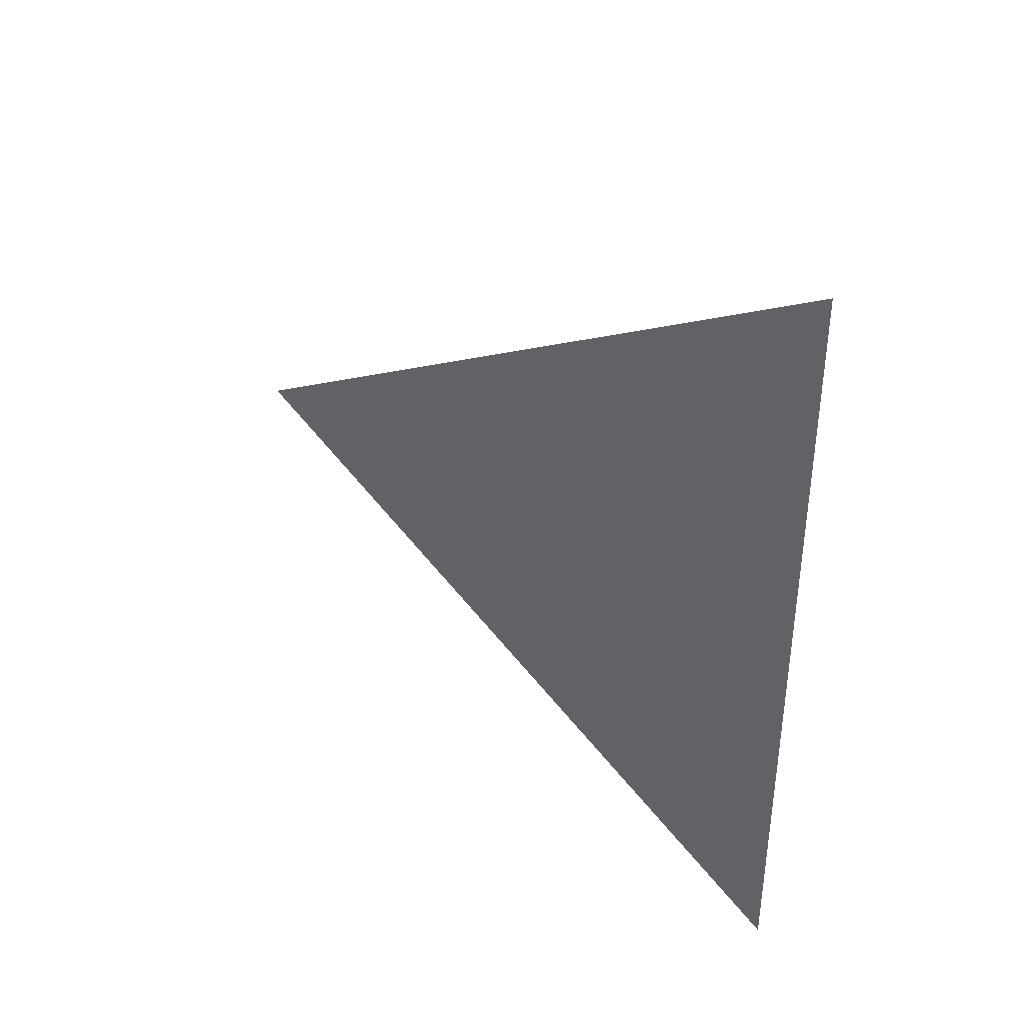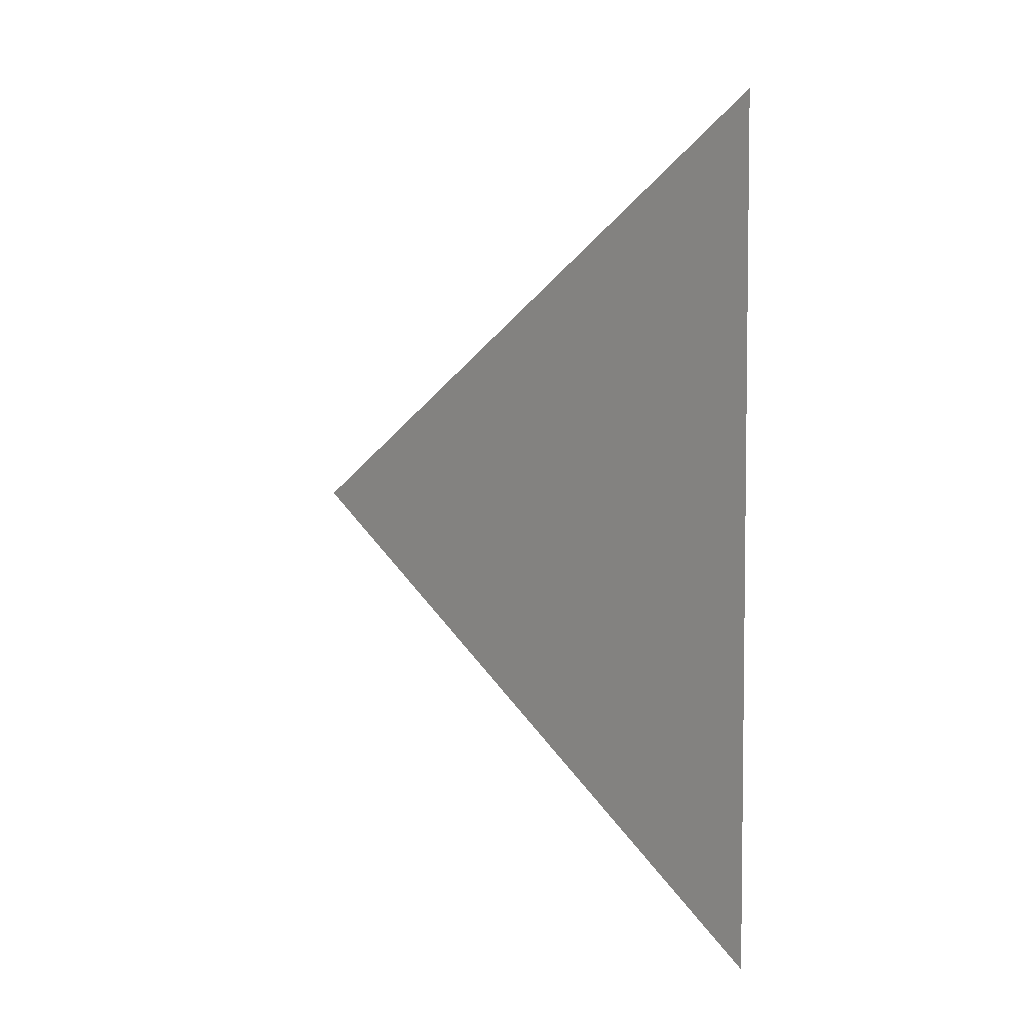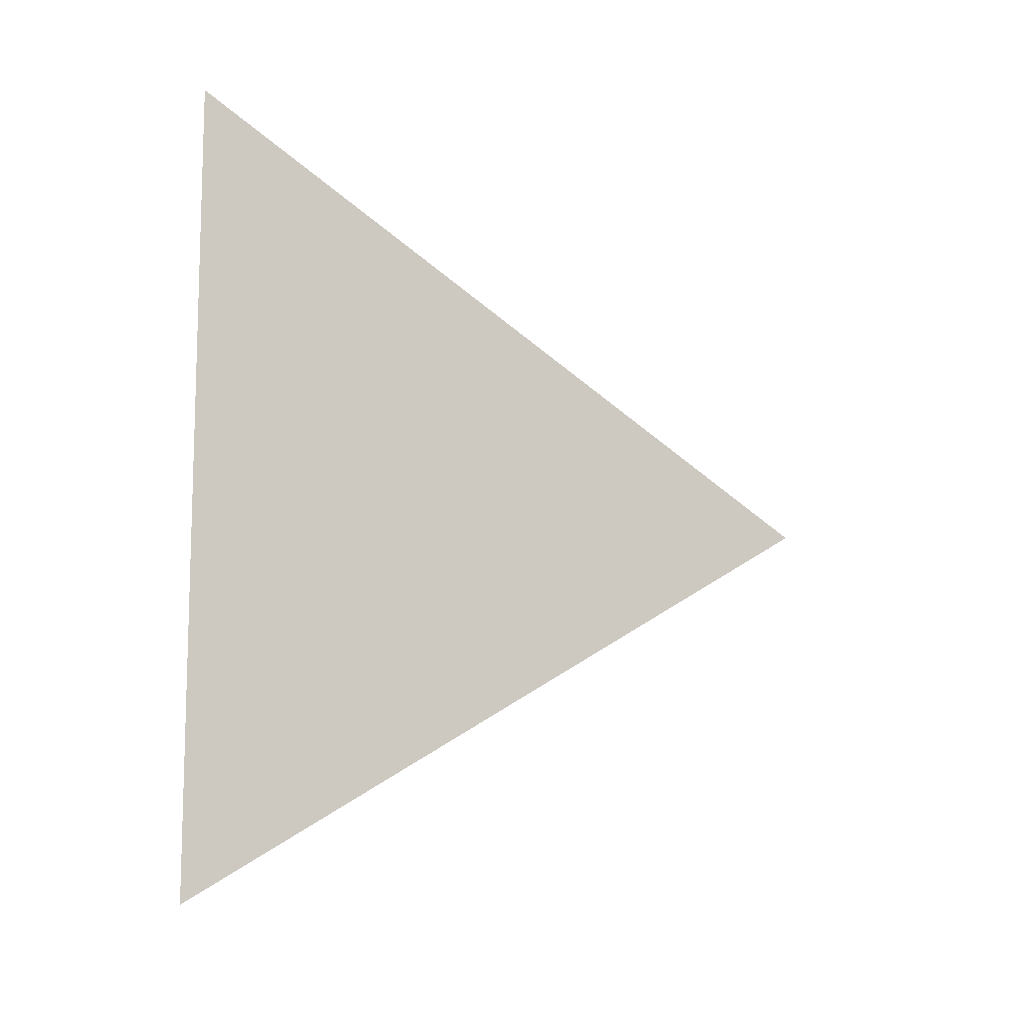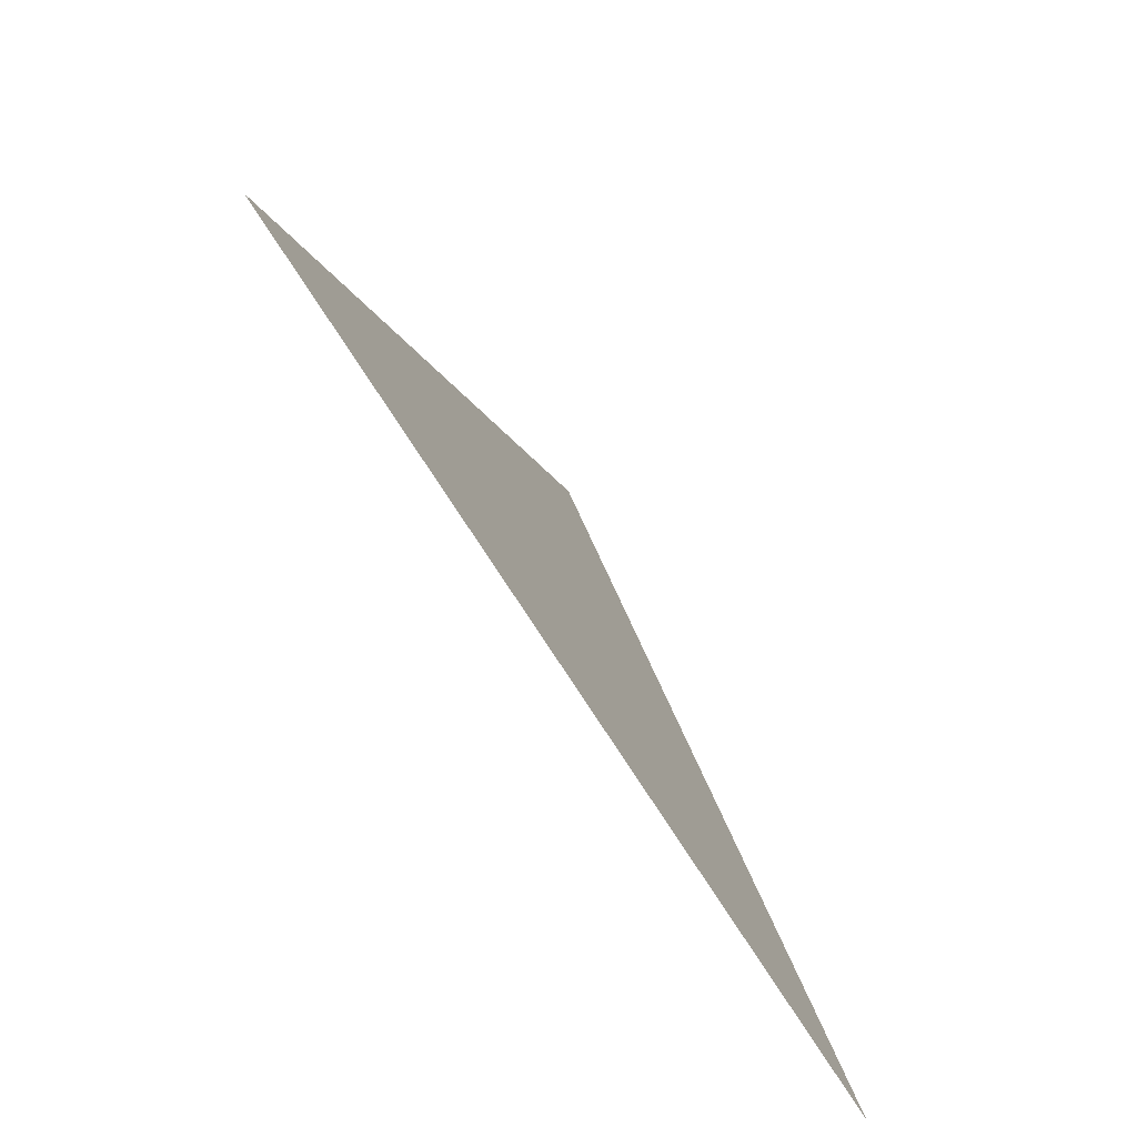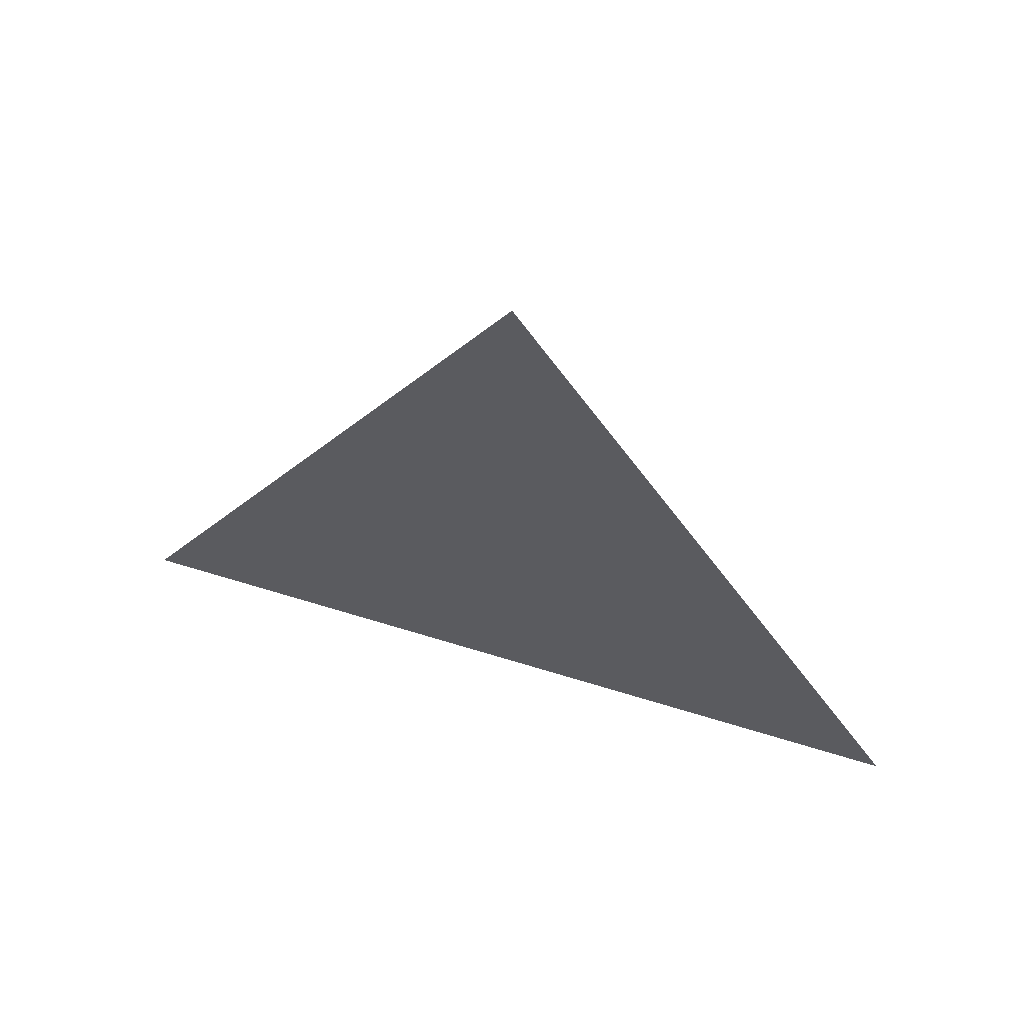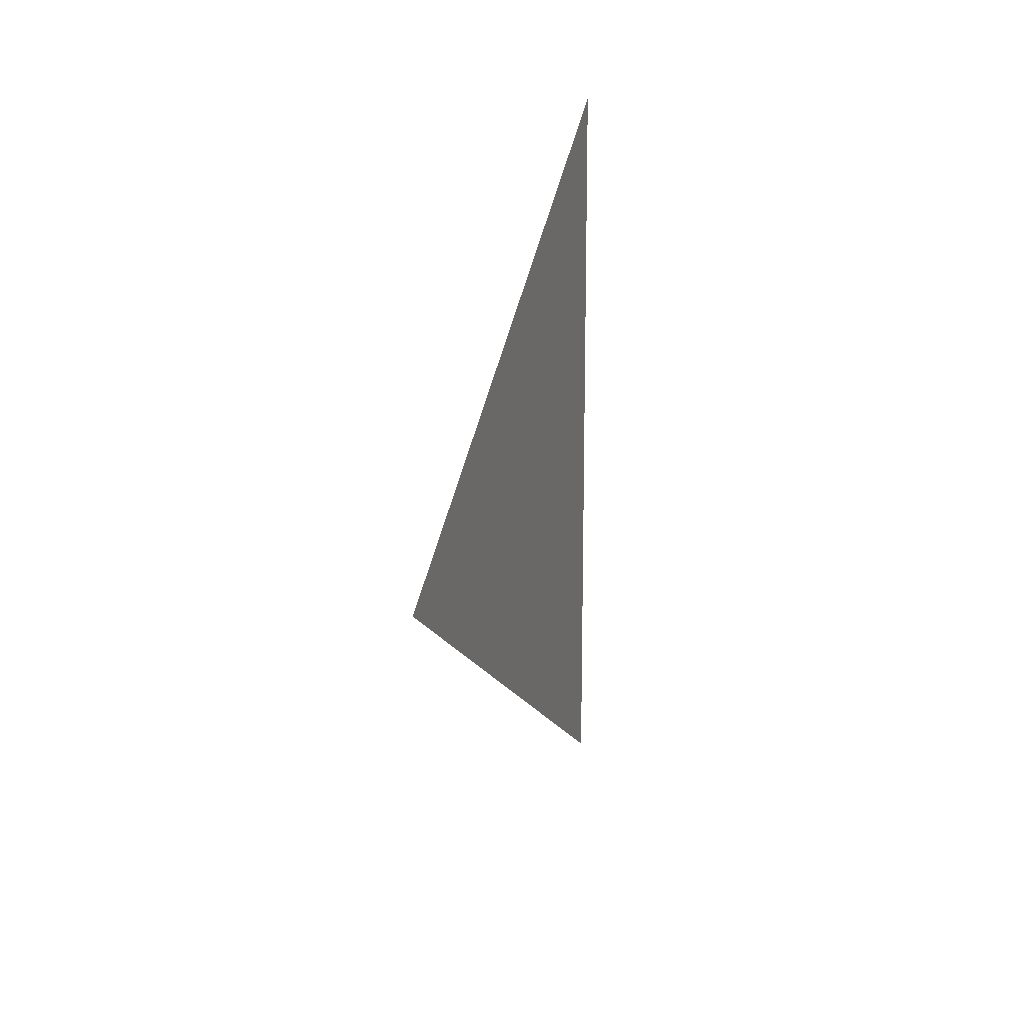
<metadata>
{"format":"obj","ext":"obj","renderer":"f3d","projection":"perspective","resolution":1024,"background":"white","views":[{"elev":38.2,"azim":-50.1,"up":"+Z"},{"elev":4.7,"azim":-37.5,"up":"+Z"},{"elev":-10.6,"azim":62.6,"up":"+Z"},{"elev":-77.4,"azim":33.0,"up":"+Y"},{"elev":62.6,"azim":107.5,"up":"+Y"},{"elev":15.9,"azim":-165.4,"up":"+Z"}]}
</metadata>
<code>
v 0.8171 2.837 1.657
v 0.8171 2.762 1.7
v 0.8171 2.762 1.613
g group_65256392_140627853968432
f 1 2 3

</code>
